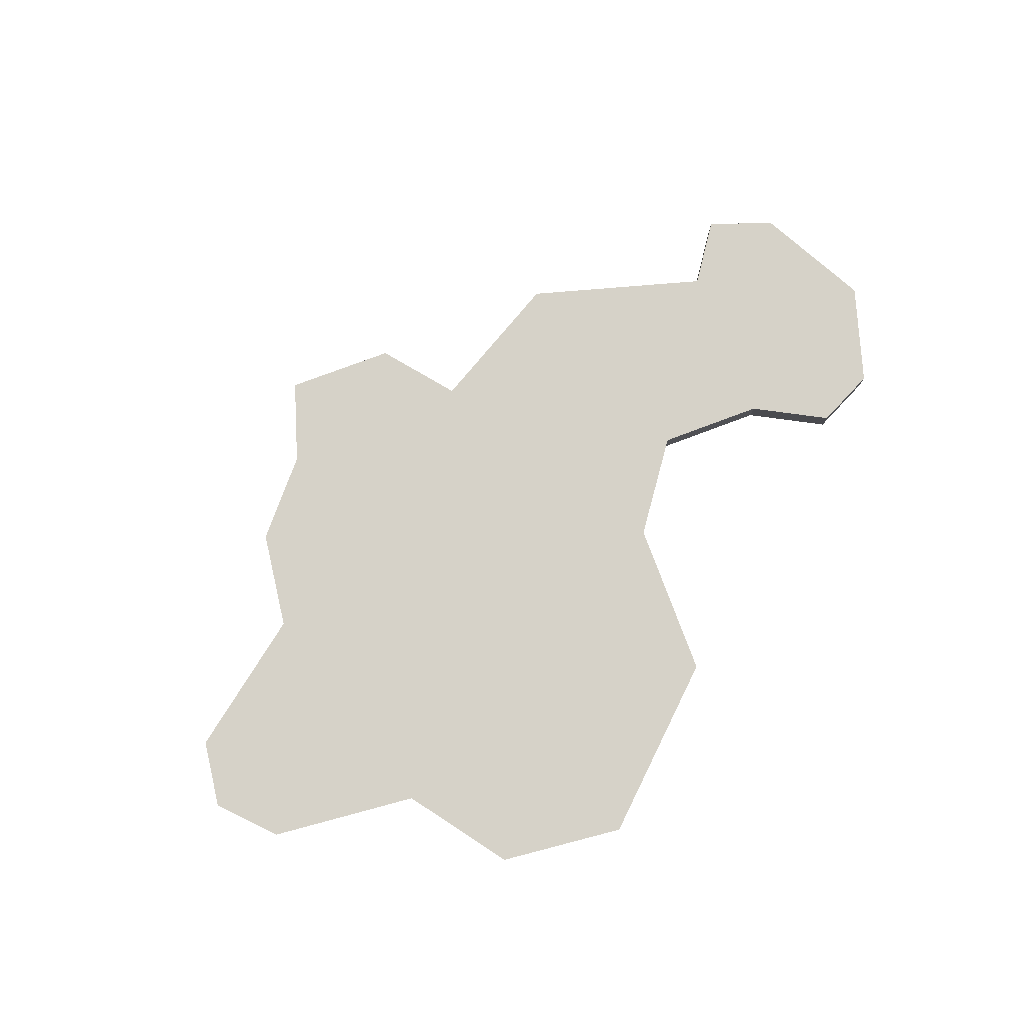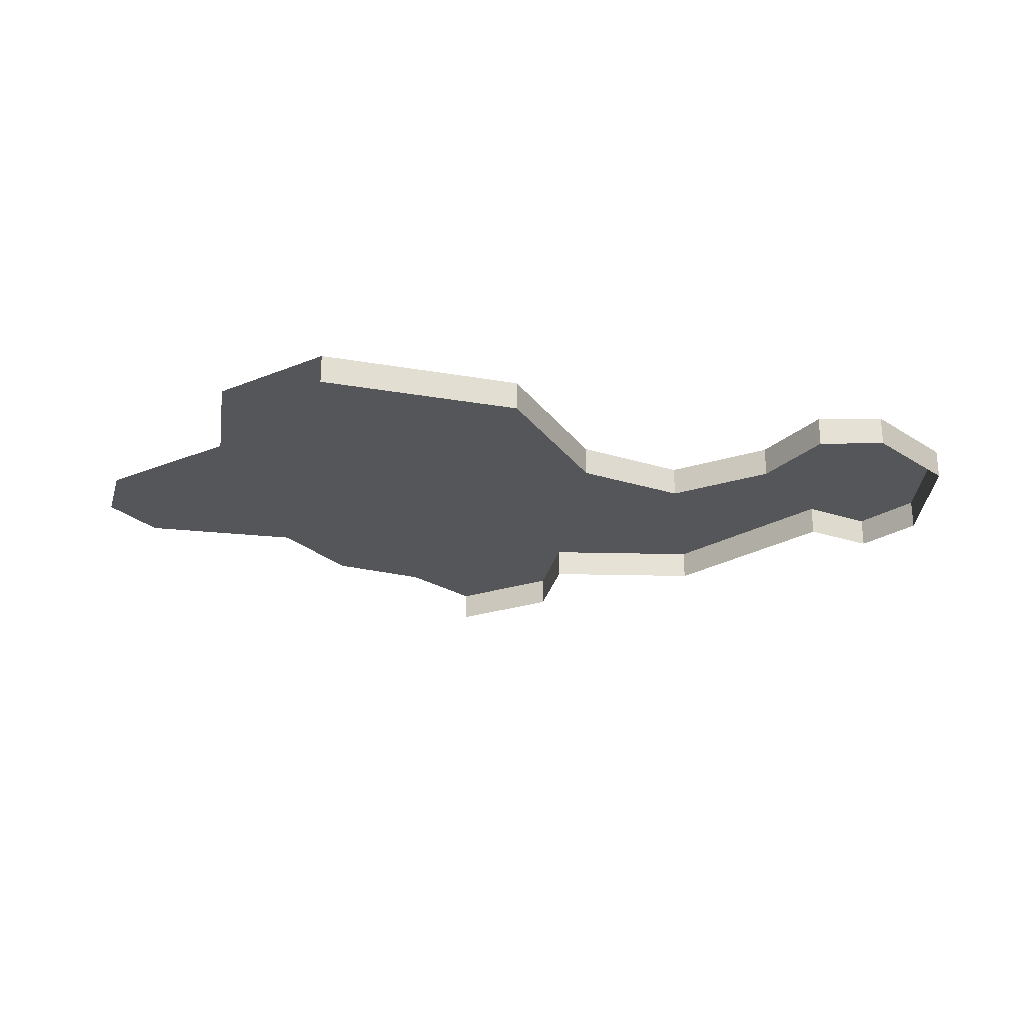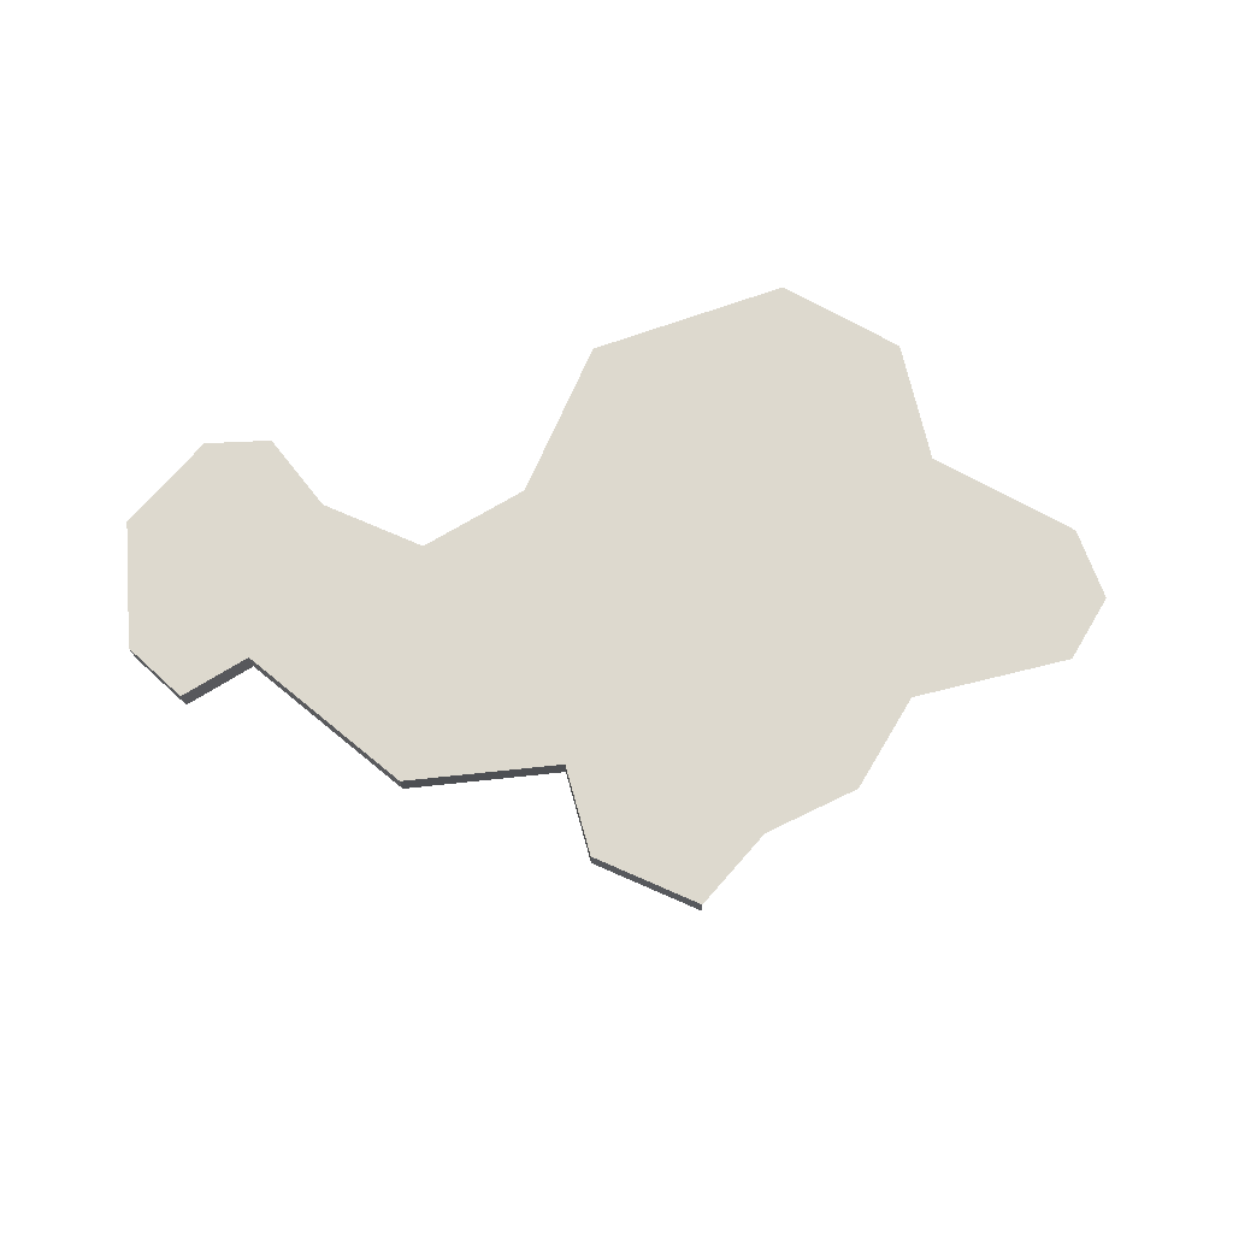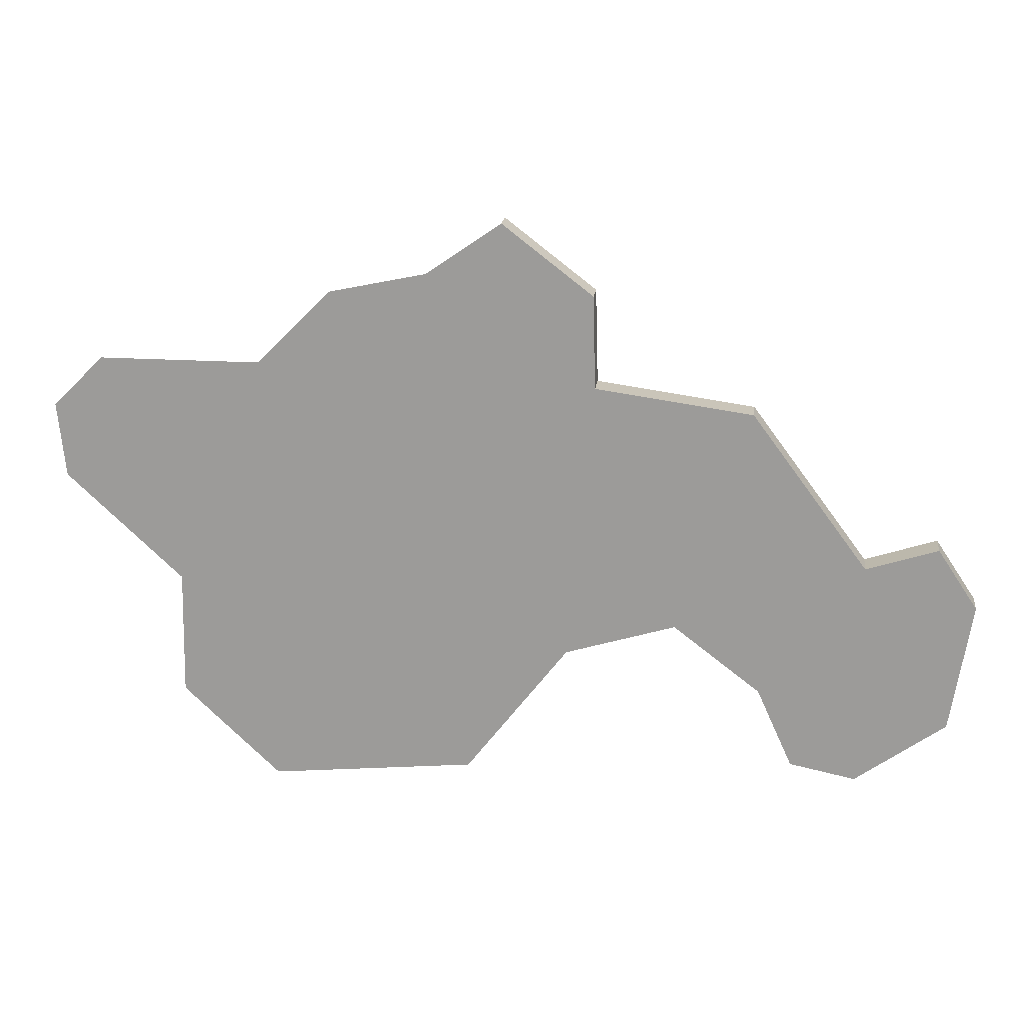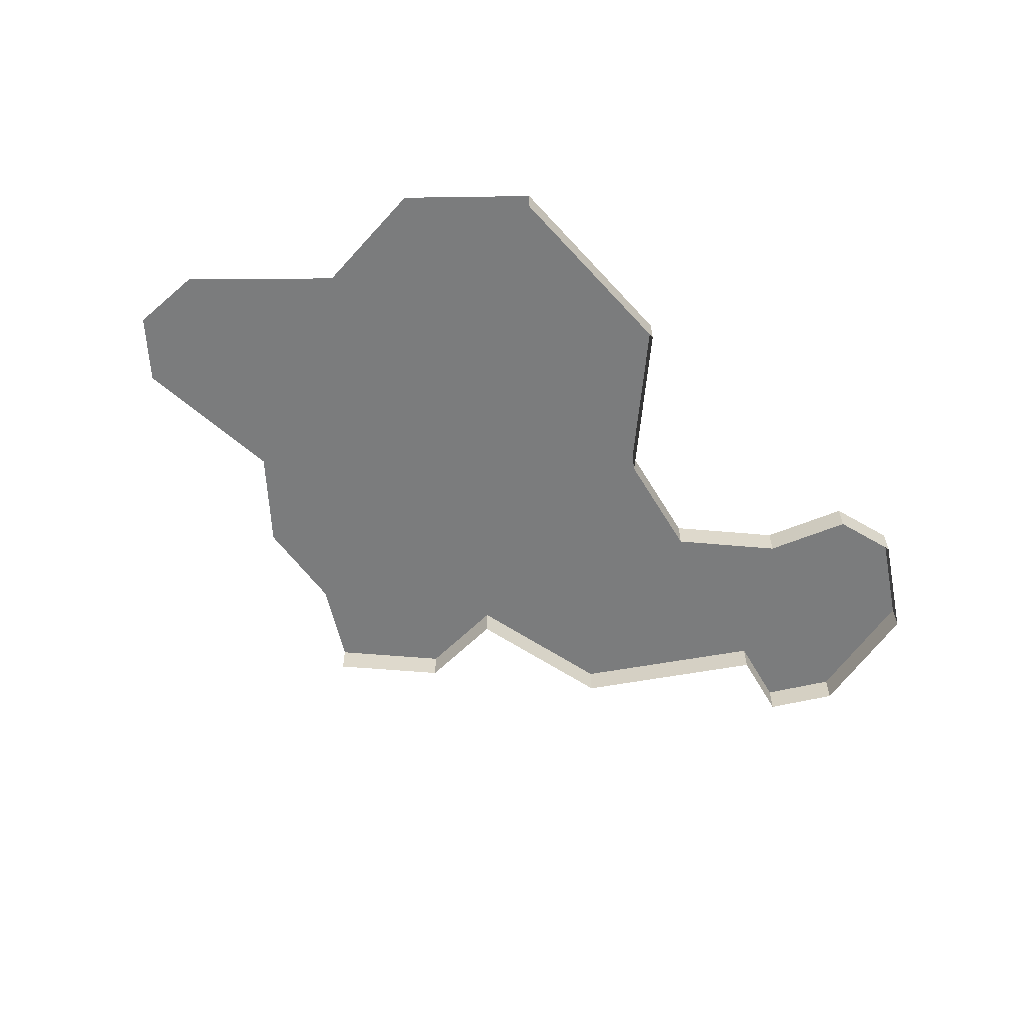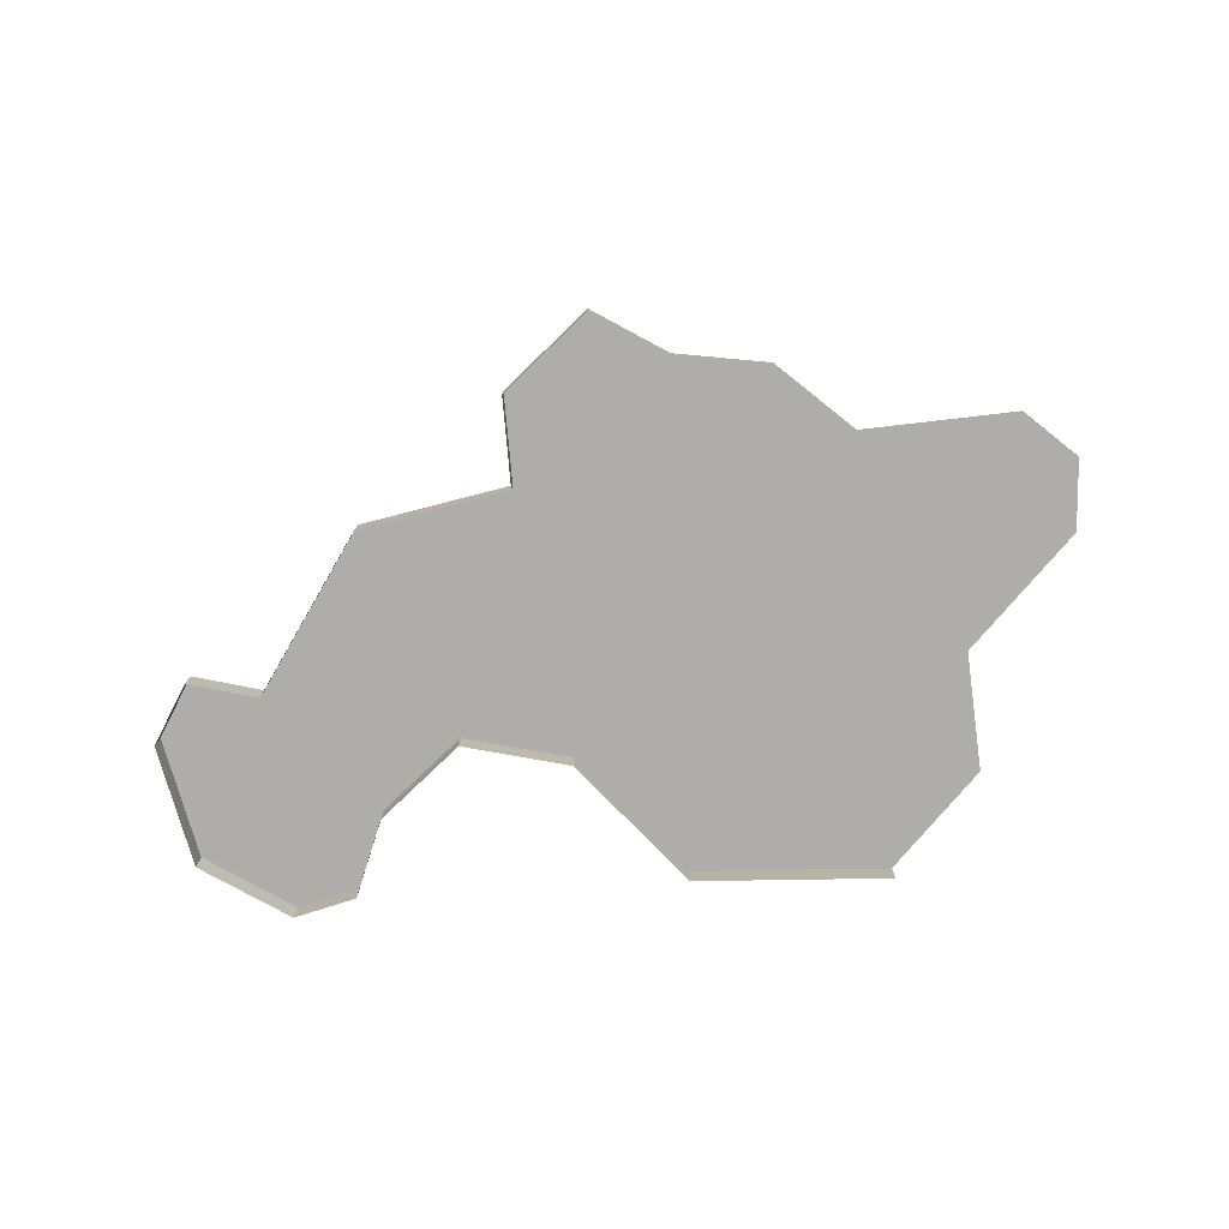
<metadata>
{"format":"obj","ext":"obj","renderer":"f3d","projection":"perspective","resolution":1024,"background":"white","views":[{"elev":78.1,"azim":122.0,"up":"+Y"},{"elev":-25.4,"azim":169.9,"up":"+Y"},{"elev":71.8,"azim":-13.9,"up":"+Y"},{"elev":18.9,"azim":-172.9,"up":"+Z"},{"elev":-58.7,"azim":137.4,"up":"+Y"},{"elev":-77.2,"azim":6.6,"up":"+Y"}]}
</metadata>
<code>
o province_155
v 27.84 0.04552 7.351
v 28.29 0.04552 7.255
v 28.64 0.04552 6.907
v 29.4 0.04552 6.907
v 29.64 0.04552 6.667
v 29.6 0.04552 6.319
v 29.06 0.04552 5.816
v 29.07 0.04552 5.228
v 28.62 0.04552 4.797
v 27.66 0.04552 4.893
v 27.18 0.04552 5.516
v 26.66 0.04552 5.672
v 26.26 0.04552 5.36
v 26.09 0.04552 4.988
v 25.78 0.04552 4.927
v 25.36 0.04552 5.228
v 25.26 0.04552 5.833
v 25.45 0.04552 6.113
v 25.78 0.04552 6.006
v 26.33 0.04552 6.733
v 27.06 0.04552 6.834
v 27.07 0.04552 7.267
v 27.49 0.04552 7.592
v 25.36 -0.09448 5.228
v 25.26 -0.09448 5.833
v 25.45 -0.09448 6.113
v 25.78 -0.09448 6.006
v 26.33 -0.09448 6.733
v 27.06 -0.09448 6.834
v 27.07 -0.09448 7.267
v 27.49 -0.09448 7.592
v 28.62 -0.09448 4.797
v 27.66 -0.09448 4.893
v 27.18 -0.09448 5.516
v 26.66 -0.09448 5.672
v 26.26 -0.09448 5.36
v 26.09 -0.09448 4.988
v 25.78 -0.09448 4.927
f 38 16 15
f 26 19 18
f 35 13 12
f 32 10 9
f 24 17 16
f 27 20 19
f 25 18 17
f 28 21 20
f 33 11 10
f 6 7 3
f 34 12 11
f 30 23 22
f 36 14 13
f 29 22 21
f 37 15 14
f 38 24 16
f 26 27 19
f 35 36 13
f 32 33 10
f 24 25 17
f 27 28 20
f 25 26 18
f 28 29 21
f 33 34 11
f 21 22 1
f 22 23 1
f 1 2 3
f 19 20 12
f 20 21 12
f 17 18 19
f 15 16 13
f 16 17 19
f 13 16 19
f 13 14 15
f 12 13 19
f 21 1 3
f 9 10 7
f 10 11 7
f 11 12 21
f 21 3 11
f 3 4 6
f 11 3 7
f 4 5 6
f 7 8 9
f 34 35 12
f 30 31 23
f 36 37 14
f 29 30 22
f 37 38 15

</code>
